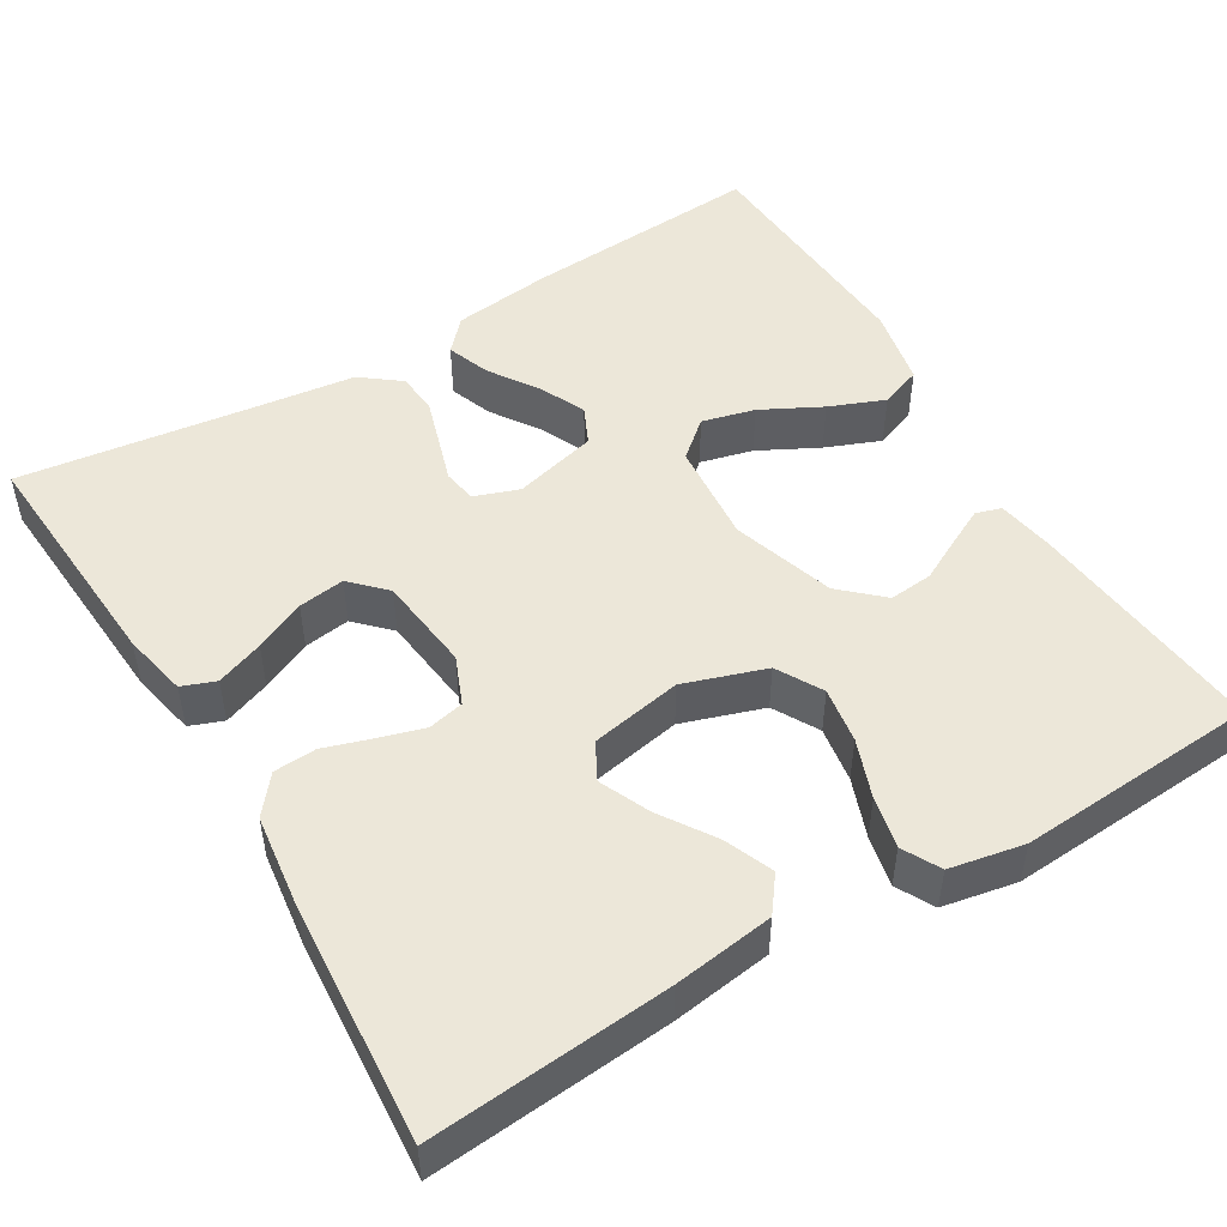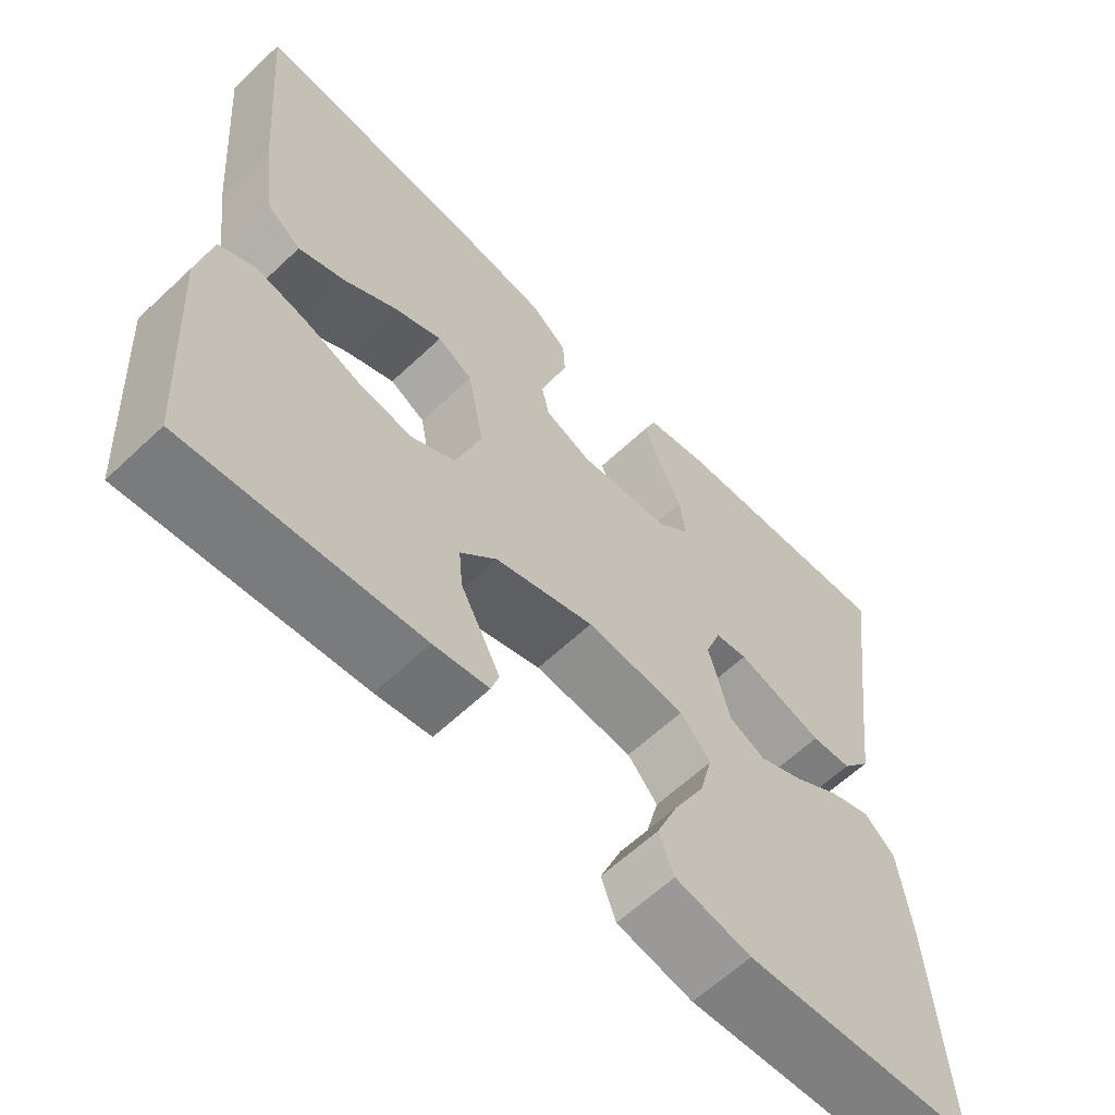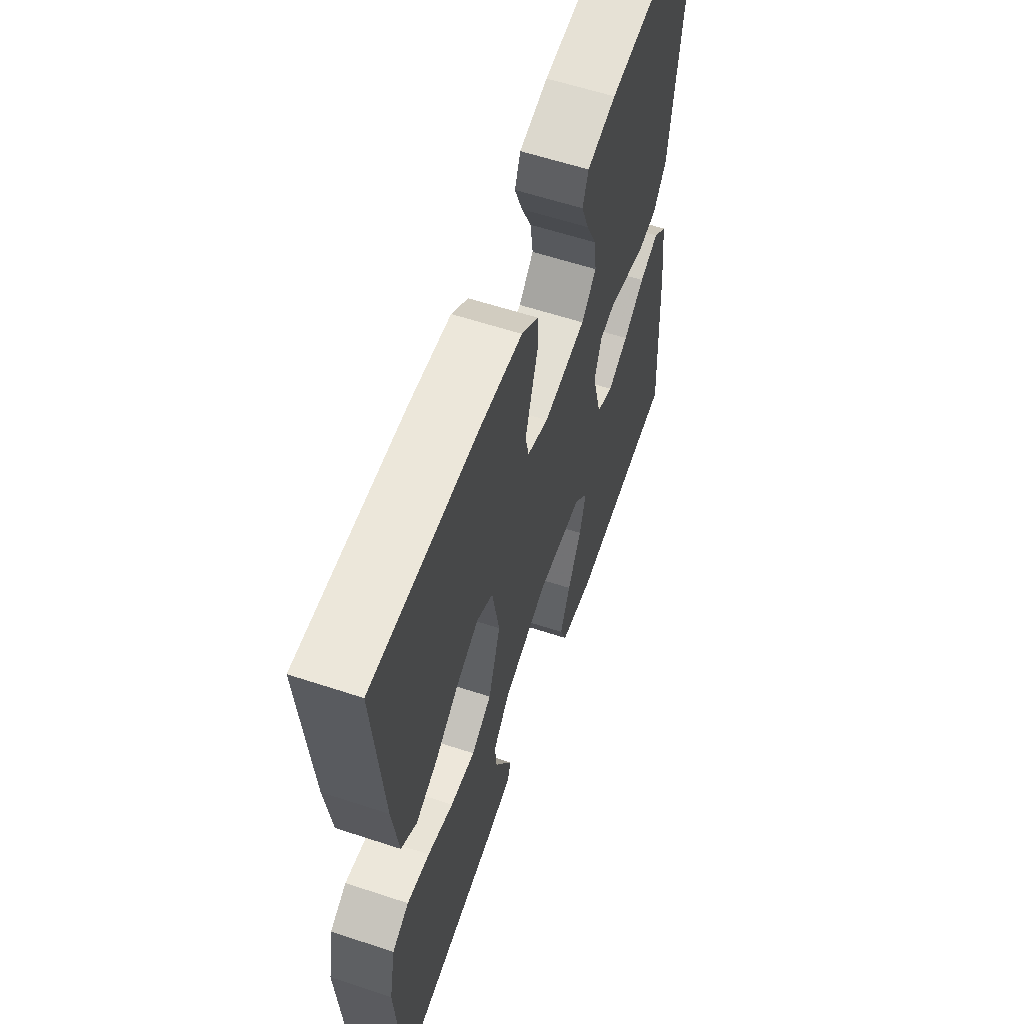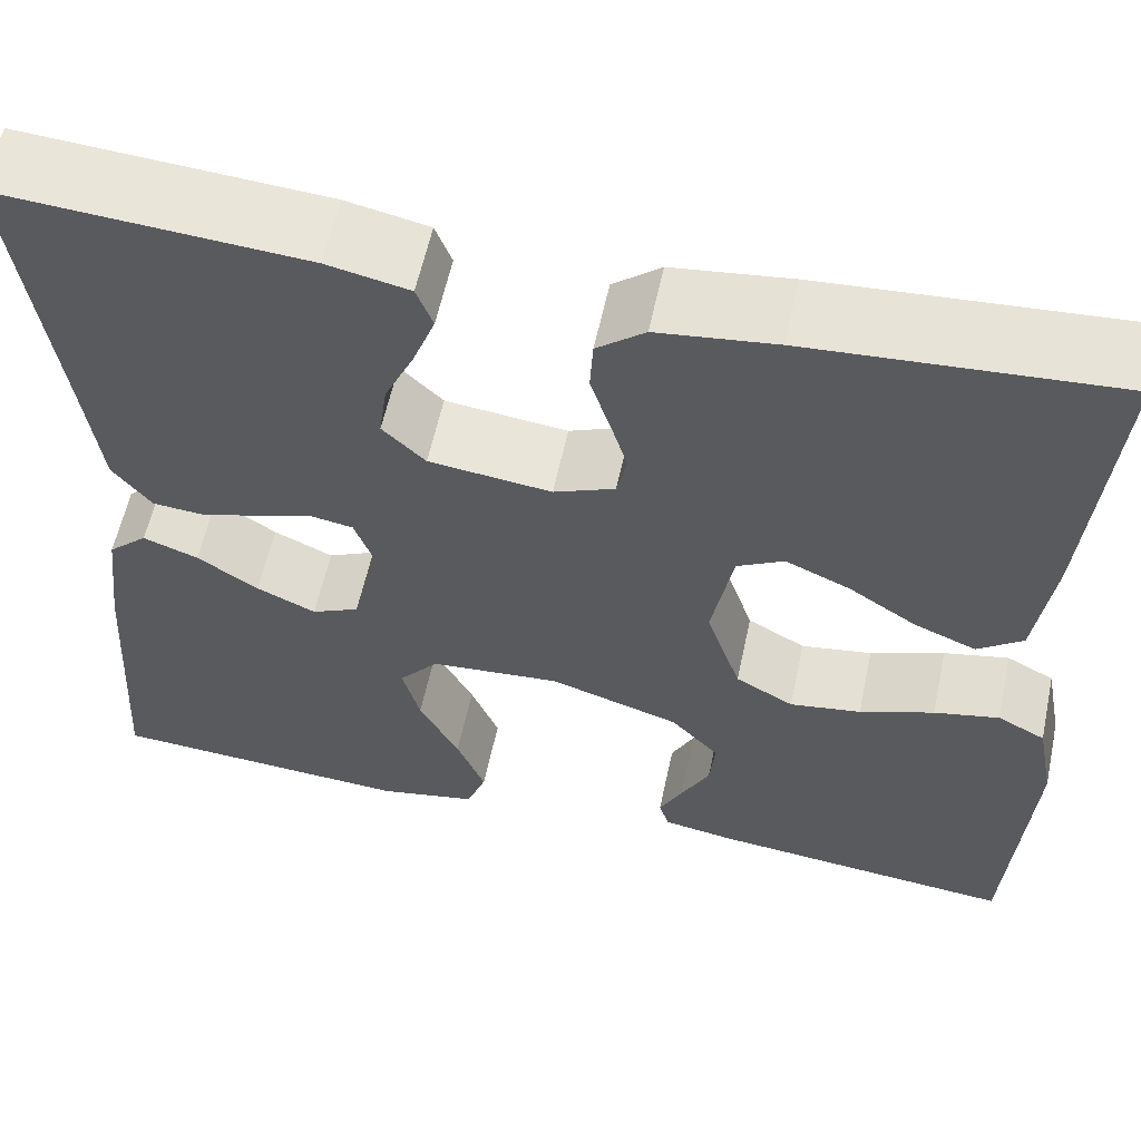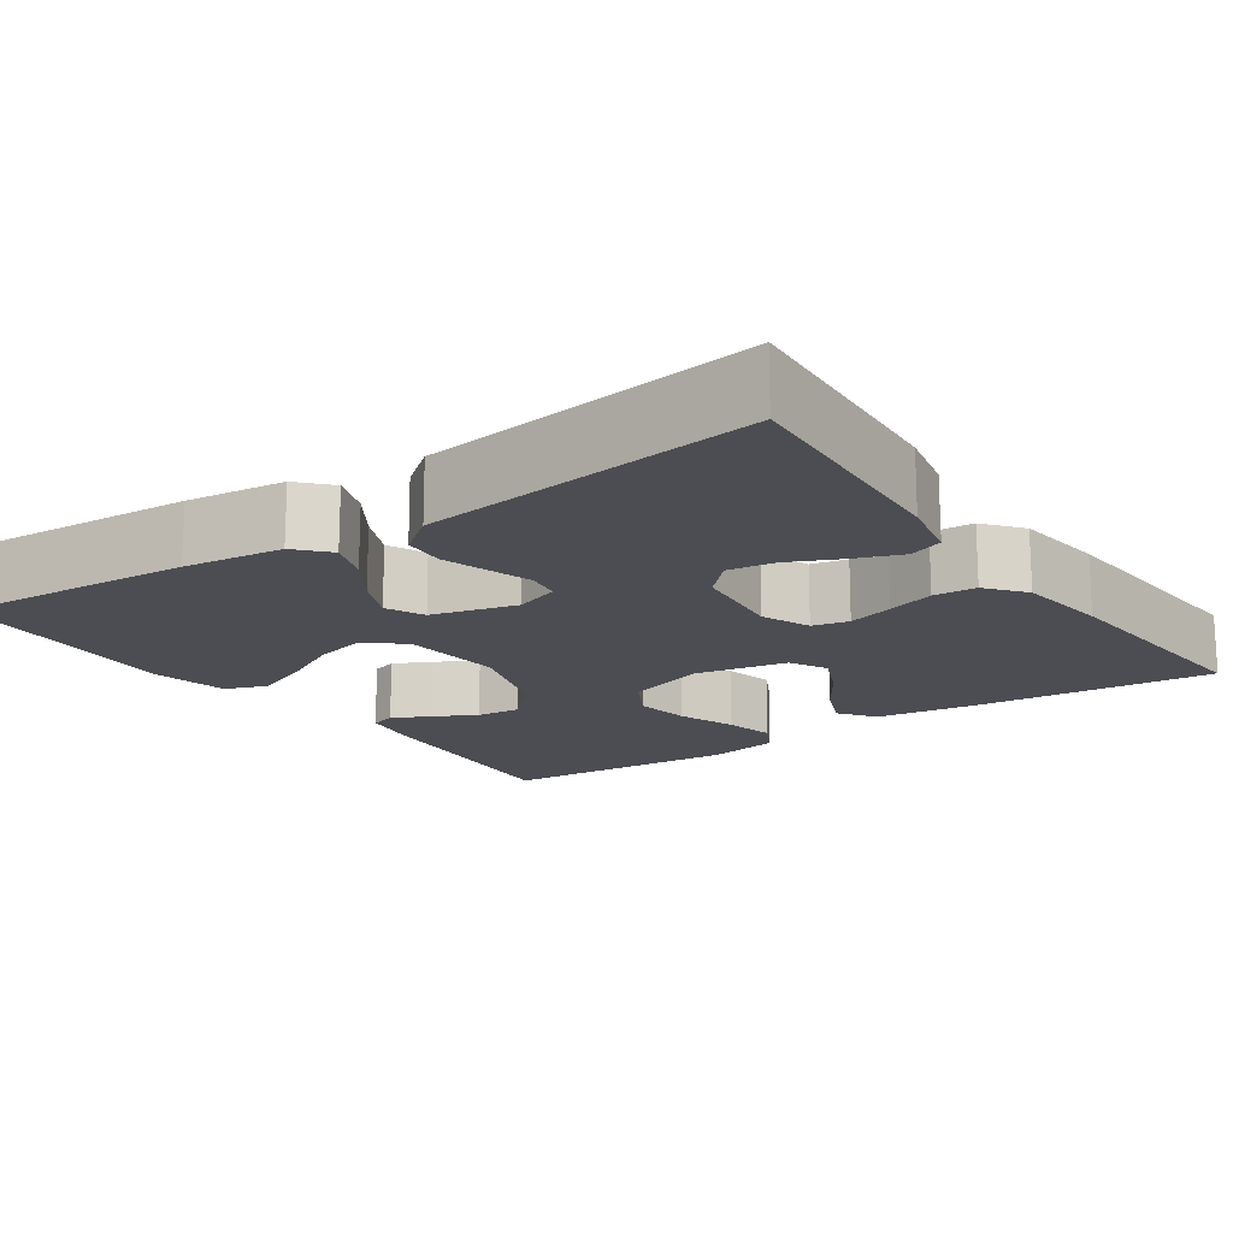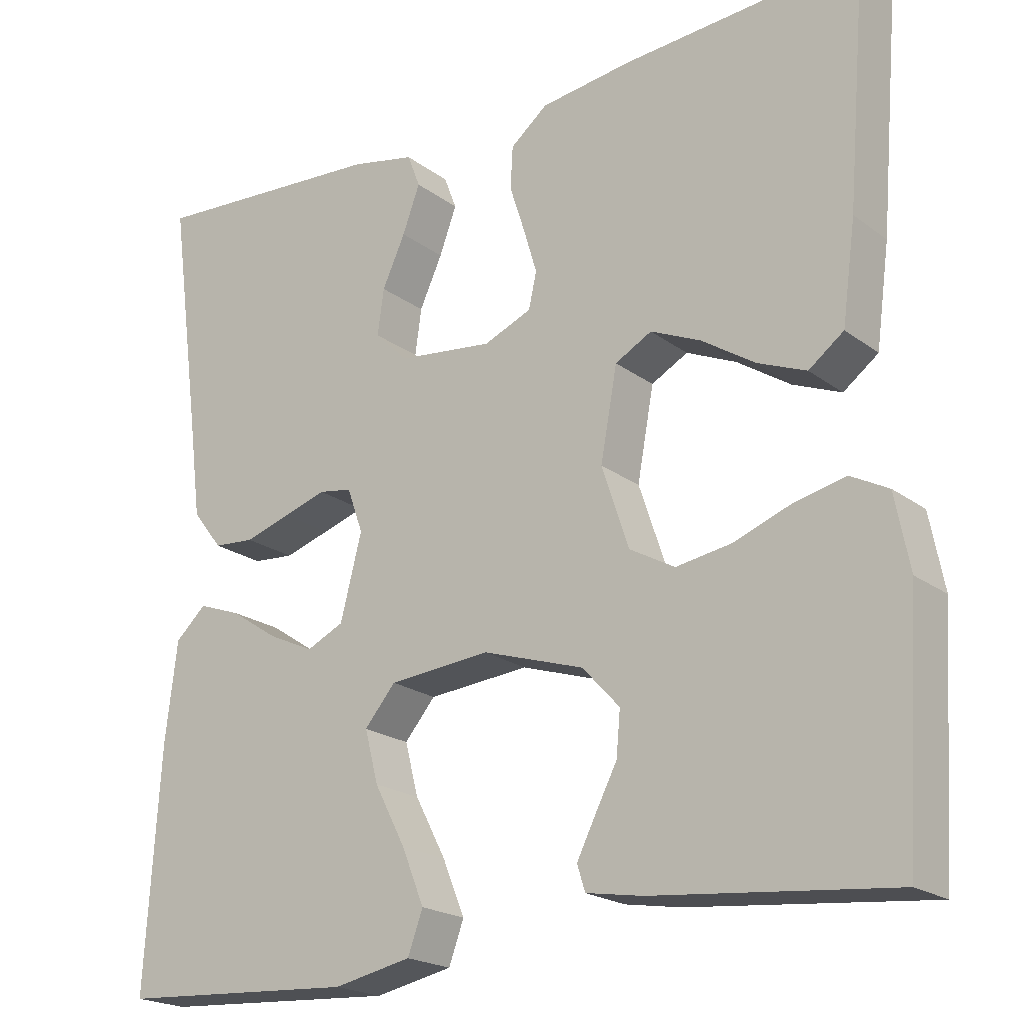
<metadata>
{"format":"obj","ext":"obj","renderer":"f3d","projection":"perspective","resolution":1024,"background":"white","views":[{"elev":49.8,"azim":59.0,"up":"+Y"},{"elev":-62.1,"azim":133.7,"up":"+Z"},{"elev":59.9,"azim":108.7,"up":"+Z"},{"elev":58.9,"azim":12.1,"up":"+Z"},{"elev":-16.4,"azim":-55.4,"up":"+Y"},{"elev":-20.6,"azim":37.2,"up":"+Z"}]}
</metadata>
<code>
v -0.5 0.07 -0.5
v -0.481 0.07 -0.2
v -0.466 0.07 -0.076
v -0.427 0.07 -0.04
v -0.373 0.07 -0.06
v -0.313 0.07 -0.1
v -0.255 0.07 -0.127
v -0.208 0.07 -0.105
v -0.181 0.07 0
v -0.201 0.07 0.056
v -0.243 0.07 0.063
v -0.297 0.07 0.046
v -0.355 0.07 0.028
v -0.407 0.07 0.032
v -0.445 0.07 0.081
v -0.46 0.07 0.2
v -0.5 0.07 0.5
v -0.2 0.07 0.48
v -0.119 0.07 0.463
v -0.103 0.07 0.421
v -0.125 0.07 0.362
v -0.154 0.07 0.299
v -0.162 0.07 0.241
v -0.12 0.07 0.2
v 0 0.07 0.186
v 0.06 0.07 0.211
v 0.07 0.07 0.256
v 0.053 0.07 0.313
v 0.034 0.07 0.372
v 0.037 0.07 0.425
v 0.084 0.07 0.463
v 0.2 0.07 0.478
v 0.5 0.07 0.5
v 0.475 0.07 0.2
v 0.458 0.07 0.075
v 0.414 0.07 0.042
v 0.353 0.07 0.067
v 0.286 0.07 0.111
v 0.223 0.07 0.139
v 0.177 0.07 0.114
v 0.156 0.07 0
v 0.19 0.07 -0.102
v 0.247 0.07 -0.134
v 0.317 0.07 -0.123
v 0.39 0.07 -0.096
v 0.454 0.07 -0.082
v 0.501 0.07 -0.107
v 0.519 0.07 -0.2
v 0.5 0.07 -0.5
v 0.2 0.07 -0.47
v 0.129 0.07 -0.458
v 0.119 0.07 -0.426
v 0.142 0.07 -0.38
v 0.17 0.07 -0.326
v 0.175 0.07 -0.271
v 0.128 0.07 -0.22
v 0 0.07 -0.179
v -0.128 0.07 -0.19
v -0.167 0.07 -0.236
v -0.15 0.07 -0.302
v -0.111 0.07 -0.377
v -0.083 0.07 -0.446
v -0.102 0.07 -0.498
v -0.2 0.07 -0.518
v -0.5 0 -0.5
v -0.481 0 -0.2
v -0.466 0 -0.076
v -0.427 0 -0.04
v -0.373 0 -0.06
v -0.313 0 -0.1
v -0.255 0 -0.127
v -0.208 0 -0.105
v -0.181 0 0
v -0.201 0 0.056
v -0.243 0 0.063
v -0.297 0 0.046
v -0.355 0 0.028
v -0.407 0 0.032
v -0.445 0 0.081
v -0.46 0 0.2
v -0.5 0 0.5
v -0.2 0 0.48
v -0.119 0 0.463
v -0.103 0 0.421
v -0.125 0 0.362
v -0.154 0 0.299
v -0.162 0 0.241
v -0.12 0 0.2
v 0 0 0.186
v 0.06 0 0.211
v 0.07 0 0.256
v 0.053 0 0.313
v 0.034 0 0.372
v 0.037 0 0.425
v 0.084 0 0.463
v 0.2 0 0.478
v 0.5 0 0.5
v 0.475 0 0.2
v 0.458 0 0.075
v 0.414 0 0.042
v 0.353 0 0.067
v 0.286 0 0.111
v 0.223 0 0.139
v 0.177 0 0.114
v 0.156 0 0
v 0.19 0 -0.102
v 0.247 0 -0.134
v 0.317 0 -0.123
v 0.39 0 -0.096
v 0.454 0 -0.082
v 0.501 0 -0.107
v 0.519 0 -0.2
v 0.5 0 -0.5
v 0.2 0 -0.47
v 0.129 0 -0.458
v 0.119 0 -0.426
v 0.142 0 -0.38
v 0.17 0 -0.326
v 0.175 0 -0.271
v 0.128 0 -0.22
v 0 0 -0.179
v -0.128 0 -0.19
v -0.167 0 -0.236
v -0.15 0 -0.302
v -0.111 0 -0.377
v -0.083 0 -0.446
v -0.102 0 -0.498
v -0.2 0 -0.518
f 60 61 62 63
f 59 60 63 64
f 51 52 53 54
f 49 50 51 54
f 49 54 55
f 48 49 55 56
f 44 45 46 47
f 43 44 47 48
f 35 36 37 38
f 35 38 39
f 34 35 39
f 33 34 39
f 32 33 39 40
f 28 29 30 31
f 27 28 31 32
f 26 27 32 40
f 19 20 21 22
f 17 18 19 22
f 16 17 22 23
f 15 16 23 24
f 11 12 13 14
f 11 14 15 24
f 3 4 5 6
f 3 6 7
f 2 3 7
f 59 64 1 2
f 58 59 2 7
f 57 58 7 8
f 43 48 56 57
f 42 43 57 8
f 41 42 8 9
f 25 26 40 41
f 25 41 9 10
f 10 11 24 25
f 127 126 125 124
f 128 127 124 123
f 118 117 116 115
f 118 115 114 113
f 119 118 113
f 120 119 113 112
f 111 110 109 108
f 112 111 108 107
f 102 101 100 99
f 103 102 99
f 103 99 98
f 103 98 97
f 104 103 97 96
f 95 94 93 92
f 96 95 92 91
f 104 96 91 90
f 86 85 84 83
f 86 83 82 81
f 87 86 81 80
f 88 87 80 79
f 78 77 76 75
f 88 79 78 75
f 70 69 68 67
f 71 70 67
f 71 67 66
f 66 65 128 123
f 71 66 123 122
f 72 71 122 121
f 121 120 112 107
f 72 121 107 106
f 73 72 106 105
f 105 104 90 89
f 74 73 105 89
f 89 88 75 74
f 1 65 66 2
f 2 66 67 3
f 3 67 68 4
f 4 68 69 5
f 5 69 70 6
f 6 70 71 7
f 7 71 72 8
f 8 72 73 9
f 9 73 74 10
f 10 74 75 11
f 11 75 76 12
f 12 76 77 13
f 13 77 78 14
f 14 78 79 15
f 15 79 80 16
f 16 80 81 17
f 17 81 82 18
f 18 82 83 19
f 19 83 84 20
f 20 84 85 21
f 21 85 86 22
f 22 86 87 23
f 23 87 88 24
f 24 88 89 25
f 25 89 90 26
f 26 90 91 27
f 27 91 92 28
f 28 92 93 29
f 29 93 94 30
f 30 94 95 31
f 31 95 96 32
f 32 96 97 33
f 33 97 98 34
f 34 98 99 35
f 35 99 100 36
f 36 100 101 37
f 37 101 102 38
f 38 102 103 39
f 39 103 104 40
f 40 104 105 41
f 41 105 106 42
f 42 106 107 43
f 43 107 108 44
f 44 108 109 45
f 45 109 110 46
f 46 110 111 47
f 47 111 112 48
f 48 112 113 49
f 49 113 114 50
f 50 114 115 51
f 51 115 116 52
f 52 116 117 53
f 53 117 118 54
f 54 118 119 55
f 55 119 120 56
f 56 120 121 57
f 57 121 122 58
f 58 122 123 59
f 59 123 124 60
f 60 124 125 61
f 61 125 126 62
f 62 126 127 63
f 63 127 128 64
f 64 128 65 1

</code>
